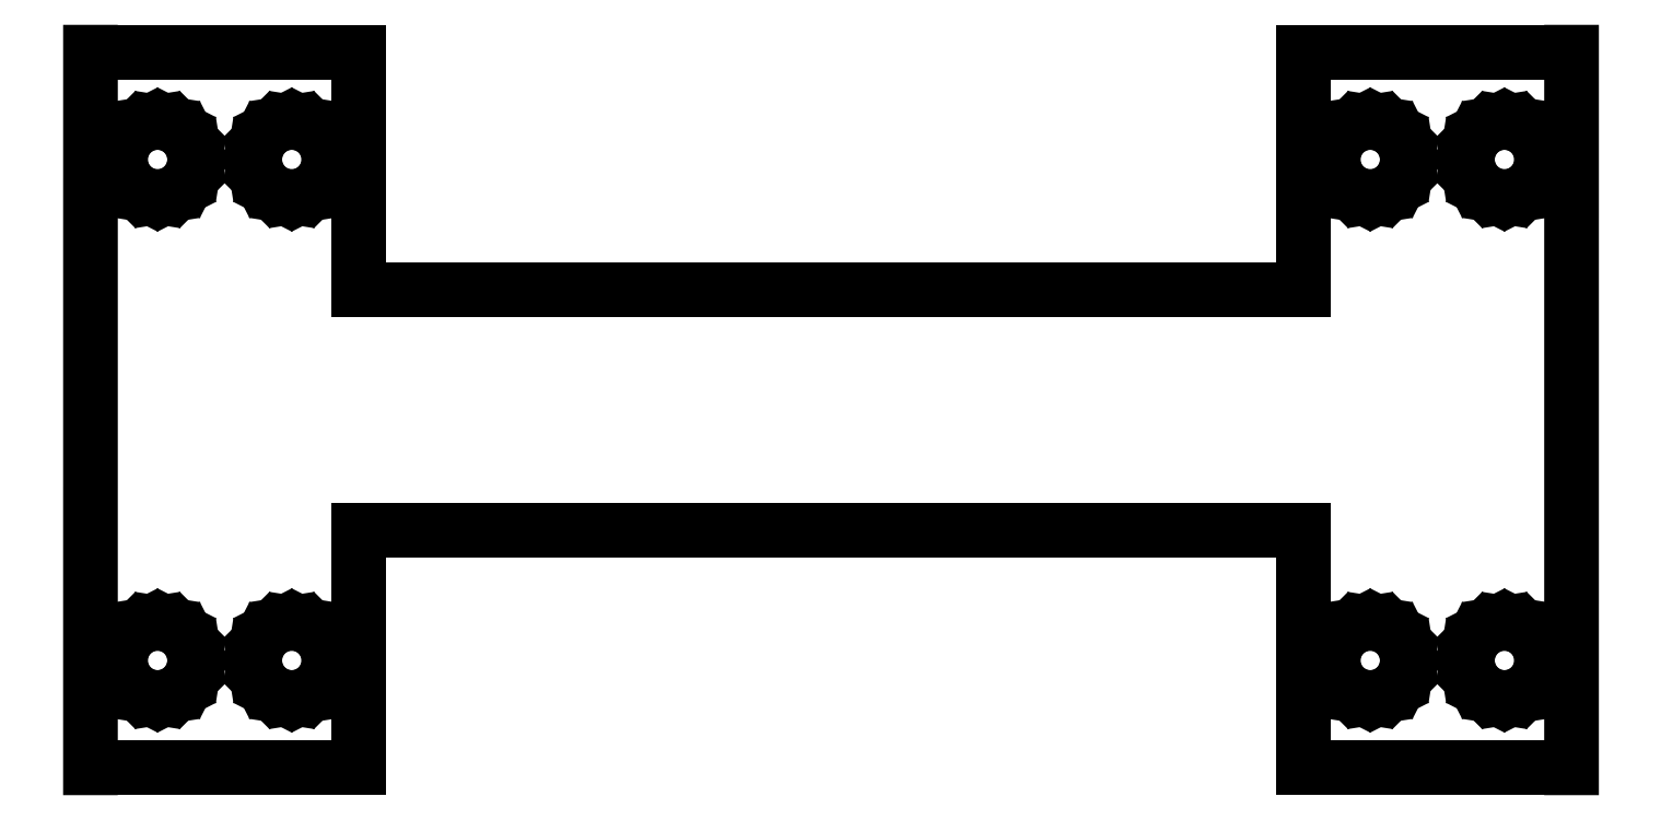
<metadata>
{"format":"dxf","ext":"dxf","renderer":"ezdxf+matplotlib","layout":"modelspace","background":"white","min_lineweight":24,"dpi":150}
</metadata>
<code>
0
SECTION
2
ENTITIES
0
LINE
8
0
10
-39.73
11
-39.62
20
-14
21
-13.35
0
LINE
8
0
10
-39.62
11
-39.33
20
-13.35
21
-12.77
0
LINE
8
0
10
-39.33
11
-38.87
20
-12.77
21
-12.31
0
LINE
8
0
10
-38.87
11
-38.28
20
-12.31
21
-12.01
0
LINE
8
0
10
-38.28
11
-37.64
20
-12.01
21
-11.91
0
LINE
8
0
10
-37.64
11
-36.99
20
-11.91
21
-12.01
0
LINE
8
0
10
-36.99
11
-36.41
20
-12.01
21
-12.31
0
LINE
8
0
10
-36.41
11
-35.95
20
-12.31
21
-12.77
0
LINE
8
0
10
-35.95
11
-35.65
20
-12.77
21
-13.35
0
LINE
8
0
10
-35.65
11
-35.55
20
-13.35
21
-14
0
LINE
8
0
10
-35.55
11
-35.65
20
-14
21
-14.65
0
LINE
8
0
10
-35.65
11
-35.95
20
-14.65
21
-15.23
0
LINE
8
0
10
-35.95
11
-36.41
20
-15.23
21
-15.69
0
LINE
8
0
10
-36.41
11
-36.99
20
-15.69
21
-15.99
0
LINE
8
0
10
-36.99
11
-37.64
20
-15.99
21
-16.09
0
LINE
8
0
10
-37.64
11
-38.28
20
-16.09
21
-15.99
0
LINE
8
0
10
-38.28
11
-38.87
20
-15.99
21
-15.69
0
LINE
8
0
10
-38.87
11
-39.33
20
-15.69
21
-15.23
0
LINE
8
0
10
-39.33
11
-39.62
20
-15.23
21
-14.65
0
LINE
8
0
10
-39.62
11
-39.73
20
-14.65
21
-14
0
LINE
8
0
10
-39.73
11
-39.62
20
14
21
14.65
0
LINE
8
0
10
-39.62
11
-39.33
20
14.65
21
15.23
0
LINE
8
0
10
-39.33
11
-38.87
20
15.23
21
15.69
0
LINE
8
0
10
-38.87
11
-38.28
20
15.69
21
15.99
0
LINE
8
0
10
-38.28
11
-37.64
20
15.99
21
16.09
0
LINE
8
0
10
-37.64
11
-36.99
20
16.09
21
15.99
0
LINE
8
0
10
-36.99
11
-36.41
20
15.99
21
15.69
0
LINE
8
0
10
-36.41
11
-35.95
20
15.69
21
15.23
0
LINE
8
0
10
-35.95
11
-35.65
20
15.23
21
14.65
0
LINE
8
0
10
-35.65
11
-35.55
20
14.65
21
14
0
LINE
8
0
10
-35.55
11
-35.65
20
14
21
13.35
0
LINE
8
0
10
-35.65
11
-35.95
20
13.35
21
12.77
0
LINE
8
0
10
-35.95
11
-36.41
20
12.77
21
12.31
0
LINE
8
0
10
-36.41
11
-36.99
20
12.31
21
12.01
0
LINE
8
0
10
-36.99
11
-37.64
20
12.01
21
11.91
0
LINE
8
0
10
-37.64
11
-38.28
20
11.91
21
12.01
0
LINE
8
0
10
-38.28
11
-38.87
20
12.01
21
12.31
0
LINE
8
0
10
-38.87
11
-39.33
20
12.31
21
12.77
0
LINE
8
0
10
-39.33
11
-39.62
20
12.77
21
13.35
0
LINE
8
0
10
-39.62
11
-39.73
20
13.35
21
14
0
LINE
8
0
10
-32.23
11
-32.12
20
-14
21
-13.35
0
LINE
8
0
10
-32.12
11
-31.83
20
-13.35
21
-12.77
0
LINE
8
0
10
-31.83
11
-31.36
20
-12.77
21
-12.31
0
LINE
8
0
10
-31.36
11
-30.78
20
-12.31
21
-12.01
0
LINE
8
0
10
-30.78
11
-30.14
20
-12.01
21
-11.91
0
LINE
8
0
10
-30.14
11
-29.49
20
-11.91
21
-12.01
0
LINE
8
0
10
-29.49
11
-28.91
20
-12.01
21
-12.31
0
LINE
8
0
10
-28.91
11
-28.45
20
-12.31
21
-12.77
0
LINE
8
0
10
-28.45
11
-28.15
20
-12.77
21
-13.35
0
LINE
8
0
10
-28.15
11
-28.05
20
-13.35
21
-14
0
LINE
8
0
10
-28.05
11
-28.15
20
-14
21
-14.65
0
LINE
8
0
10
-28.15
11
-28.45
20
-14.65
21
-15.23
0
LINE
8
0
10
-28.45
11
-28.91
20
-15.23
21
-15.69
0
LINE
8
0
10
-28.91
11
-29.49
20
-15.69
21
-15.99
0
LINE
8
0
10
-29.49
11
-30.14
20
-15.99
21
-16.09
0
LINE
8
0
10
-30.14
11
-30.78
20
-16.09
21
-15.99
0
LINE
8
0
10
-30.78
11
-31.36
20
-15.99
21
-15.69
0
LINE
8
0
10
-31.36
11
-31.83
20
-15.69
21
-15.23
0
LINE
8
0
10
-31.83
11
-32.12
20
-15.23
21
-14.65
0
LINE
8
0
10
-32.12
11
-32.23
20
-14.65
21
-14
0
LINE
8
0
10
-32.23
11
-32.12
20
14
21
14.65
0
LINE
8
0
10
-32.12
11
-31.83
20
14.65
21
15.23
0
LINE
8
0
10
-31.83
11
-31.36
20
15.23
21
15.69
0
LINE
8
0
10
-31.36
11
-30.78
20
15.69
21
15.99
0
LINE
8
0
10
-30.78
11
-30.14
20
15.99
21
16.09
0
LINE
8
0
10
-30.14
11
-29.49
20
16.09
21
15.99
0
LINE
8
0
10
-29.49
11
-28.91
20
15.99
21
15.69
0
LINE
8
0
10
-28.91
11
-28.45
20
15.69
21
15.23
0
LINE
8
0
10
-28.45
11
-28.15
20
15.23
21
14.65
0
LINE
8
0
10
-28.15
11
-28.05
20
14.65
21
14
0
LINE
8
0
10
-28.05
11
-28.15
20
14
21
13.35
0
LINE
8
0
10
-28.15
11
-28.45
20
13.35
21
12.77
0
LINE
8
0
10
-28.45
11
-28.91
20
12.77
21
12.31
0
LINE
8
0
10
-28.91
11
-29.49
20
12.31
21
12.01
0
LINE
8
0
10
-29.49
11
-30.14
20
12.01
21
11.91
0
LINE
8
0
10
-30.14
11
-30.78
20
11.91
21
12.01
0
LINE
8
0
10
-30.78
11
-31.36
20
12.01
21
12.31
0
LINE
8
0
10
-31.36
11
-31.83
20
12.31
21
12.77
0
LINE
8
0
10
-31.83
11
-32.12
20
12.77
21
13.35
0
LINE
8
0
10
-32.12
11
-32.23
20
13.35
21
14
0
LINE
8
0
10
-41.39
11
-41.39
20
-20
21
20
0
LINE
8
0
10
-41.39
11
-26.39
20
20
21
20
0
LINE
8
0
10
-26.39
11
-26.39
20
20
21
6.74
0
LINE
8
0
10
-26.39
11
26.39
20
6.74
21
6.74
0
LINE
8
0
10
26.39
11
26.39
20
6.74
21
20
0
LINE
8
0
10
26.39
11
41.39
20
20
21
20
0
LINE
8
0
10
41.39
11
41.39
20
20
21
-20
0
LINE
8
0
10
41.39
11
26.39
20
-20
21
-20
0
LINE
8
0
10
26.39
11
26.39
20
-20
21
-6.74
0
LINE
8
0
10
26.39
11
-26.39
20
-6.74
21
-6.74
0
LINE
8
0
10
-26.39
11
-26.39
20
-6.74
21
-20
0
LINE
8
0
10
-26.39
11
-41.39
20
-20
21
-20
0
LINE
8
0
10
28.05
11
28.15
20
-14
21
-13.35
0
LINE
8
0
10
28.15
11
28.45
20
-13.35
21
-12.77
0
LINE
8
0
10
28.45
11
28.91
20
-12.77
21
-12.31
0
LINE
8
0
10
28.91
11
29.49
20
-12.31
21
-12.01
0
LINE
8
0
10
29.49
11
30.14
20
-12.01
21
-11.91
0
LINE
8
0
10
30.14
11
30.78
20
-11.91
21
-12.01
0
LINE
8
0
10
30.78
11
31.36
20
-12.01
21
-12.31
0
LINE
8
0
10
31.36
11
31.83
20
-12.31
21
-12.77
0
LINE
8
0
10
31.83
11
32.12
20
-12.77
21
-13.35
0
LINE
8
0
10
32.12
11
32.23
20
-13.35
21
-14
0
LINE
8
0
10
32.23
11
32.12
20
-14
21
-14.65
0
LINE
8
0
10
32.12
11
31.83
20
-14.65
21
-15.23
0
LINE
8
0
10
31.83
11
31.36
20
-15.23
21
-15.69
0
LINE
8
0
10
31.36
11
30.78
20
-15.69
21
-15.99
0
LINE
8
0
10
30.78
11
30.14
20
-15.99
21
-16.09
0
LINE
8
0
10
30.14
11
29.49
20
-16.09
21
-15.99
0
LINE
8
0
10
29.49
11
28.91
20
-15.99
21
-15.69
0
LINE
8
0
10
28.91
11
28.45
20
-15.69
21
-15.23
0
LINE
8
0
10
28.45
11
28.15
20
-15.23
21
-14.65
0
LINE
8
0
10
28.15
11
28.05
20
-14.65
21
-14
0
LINE
8
0
10
28.05
11
28.15
20
14
21
14.65
0
LINE
8
0
10
28.15
11
28.45
20
14.65
21
15.23
0
LINE
8
0
10
28.45
11
28.91
20
15.23
21
15.69
0
LINE
8
0
10
28.91
11
29.49
20
15.69
21
15.99
0
LINE
8
0
10
29.49
11
30.14
20
15.99
21
16.09
0
LINE
8
0
10
30.14
11
30.78
20
16.09
21
15.99
0
LINE
8
0
10
30.78
11
31.36
20
15.99
21
15.69
0
LINE
8
0
10
31.36
11
31.83
20
15.69
21
15.23
0
LINE
8
0
10
31.83
11
32.12
20
15.23
21
14.65
0
LINE
8
0
10
32.12
11
32.23
20
14.65
21
14
0
LINE
8
0
10
32.23
11
32.12
20
14
21
13.35
0
LINE
8
0
10
32.12
11
31.83
20
13.35
21
12.77
0
LINE
8
0
10
31.83
11
31.36
20
12.77
21
12.31
0
LINE
8
0
10
31.36
11
30.78
20
12.31
21
12.01
0
LINE
8
0
10
30.78
11
30.14
20
12.01
21
11.91
0
LINE
8
0
10
30.14
11
29.49
20
11.91
21
12.01
0
LINE
8
0
10
29.49
11
28.91
20
12.01
21
12.31
0
LINE
8
0
10
28.91
11
28.45
20
12.31
21
12.77
0
LINE
8
0
10
28.45
11
28.15
20
12.77
21
13.35
0
LINE
8
0
10
28.15
11
28.05
20
13.35
21
14
0
LINE
8
0
10
35.55
11
35.65
20
-14
21
-13.35
0
LINE
8
0
10
35.65
11
35.95
20
-13.35
21
-12.77
0
LINE
8
0
10
35.95
11
36.41
20
-12.77
21
-12.31
0
LINE
8
0
10
36.41
11
36.99
20
-12.31
21
-12.01
0
LINE
8
0
10
36.99
11
37.64
20
-12.01
21
-11.91
0
LINE
8
0
10
37.64
11
38.28
20
-11.91
21
-12.01
0
LINE
8
0
10
38.28
11
38.87
20
-12.01
21
-12.31
0
LINE
8
0
10
38.87
11
39.33
20
-12.31
21
-12.77
0
LINE
8
0
10
39.33
11
39.62
20
-12.77
21
-13.35
0
LINE
8
0
10
39.62
11
39.73
20
-13.35
21
-14
0
LINE
8
0
10
39.73
11
39.62
20
-14
21
-14.65
0
LINE
8
0
10
39.62
11
39.33
20
-14.65
21
-15.23
0
LINE
8
0
10
39.33
11
38.87
20
-15.23
21
-15.69
0
LINE
8
0
10
38.87
11
38.28
20
-15.69
21
-15.99
0
LINE
8
0
10
38.28
11
37.64
20
-15.99
21
-16.09
0
LINE
8
0
10
37.64
11
36.99
20
-16.09
21
-15.99
0
LINE
8
0
10
36.99
11
36.41
20
-15.99
21
-15.69
0
LINE
8
0
10
36.41
11
35.95
20
-15.69
21
-15.23
0
LINE
8
0
10
35.95
11
35.65
20
-15.23
21
-14.65
0
LINE
8
0
10
35.65
11
35.55
20
-14.65
21
-14
0
LINE
8
0
10
35.55
11
35.65
20
14
21
14.65
0
LINE
8
0
10
35.65
11
35.95
20
14.65
21
15.23
0
LINE
8
0
10
35.95
11
36.41
20
15.23
21
15.69
0
LINE
8
0
10
36.41
11
36.99
20
15.69
21
15.99
0
LINE
8
0
10
36.99
11
37.64
20
15.99
21
16.09
0
LINE
8
0
10
37.64
11
38.28
20
16.09
21
15.99
0
LINE
8
0
10
38.28
11
38.87
20
15.99
21
15.69
0
LINE
8
0
10
38.87
11
39.33
20
15.69
21
15.23
0
LINE
8
0
10
39.33
11
39.62
20
15.23
21
14.65
0
LINE
8
0
10
39.62
11
39.73
20
14.65
21
14
0
LINE
8
0
10
39.73
11
39.62
20
14
21
13.35
0
LINE
8
0
10
39.62
11
39.33
20
13.35
21
12.77
0
LINE
8
0
10
39.33
11
38.87
20
12.77
21
12.31
0
LINE
8
0
10
38.87
11
38.28
20
12.31
21
12.01
0
LINE
8
0
10
38.28
11
37.64
20
12.01
21
11.91
0
LINE
8
0
10
37.64
11
36.99
20
11.91
21
12.01
0
LINE
8
0
10
36.99
11
36.41
20
12.01
21
12.31
0
LINE
8
0
10
36.41
11
35.95
20
12.31
21
12.77
0
LINE
8
0
10
35.95
11
35.65
20
12.77
21
13.35
0
LINE
8
0
10
35.65
11
35.55
20
13.35
21
14
0
ENDSEC
0
EOF

</code>
